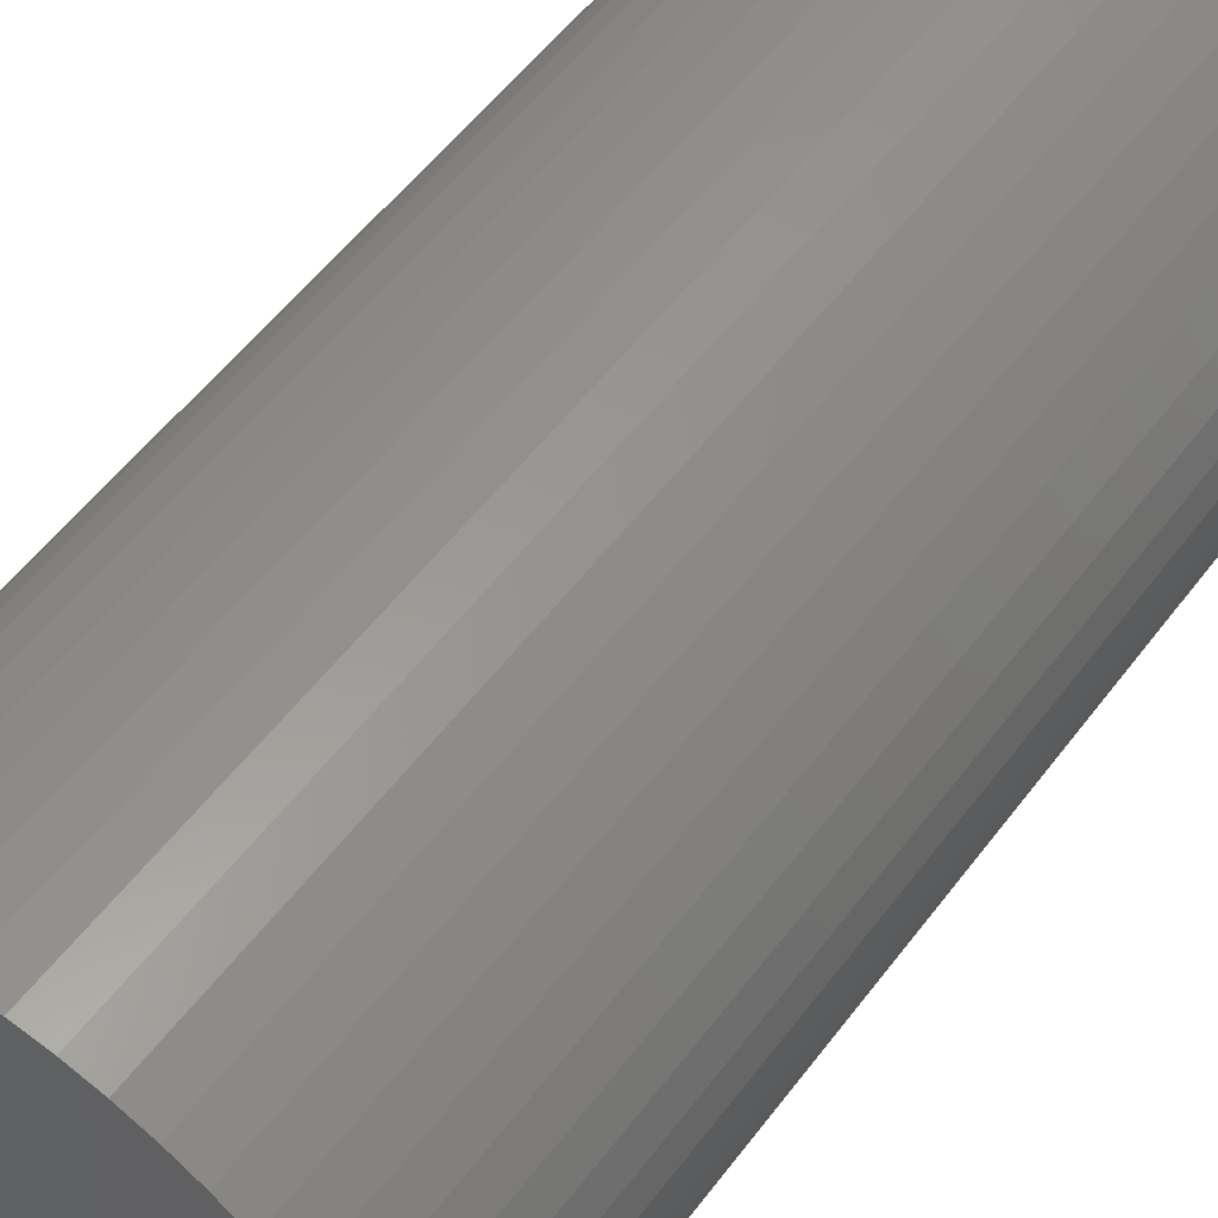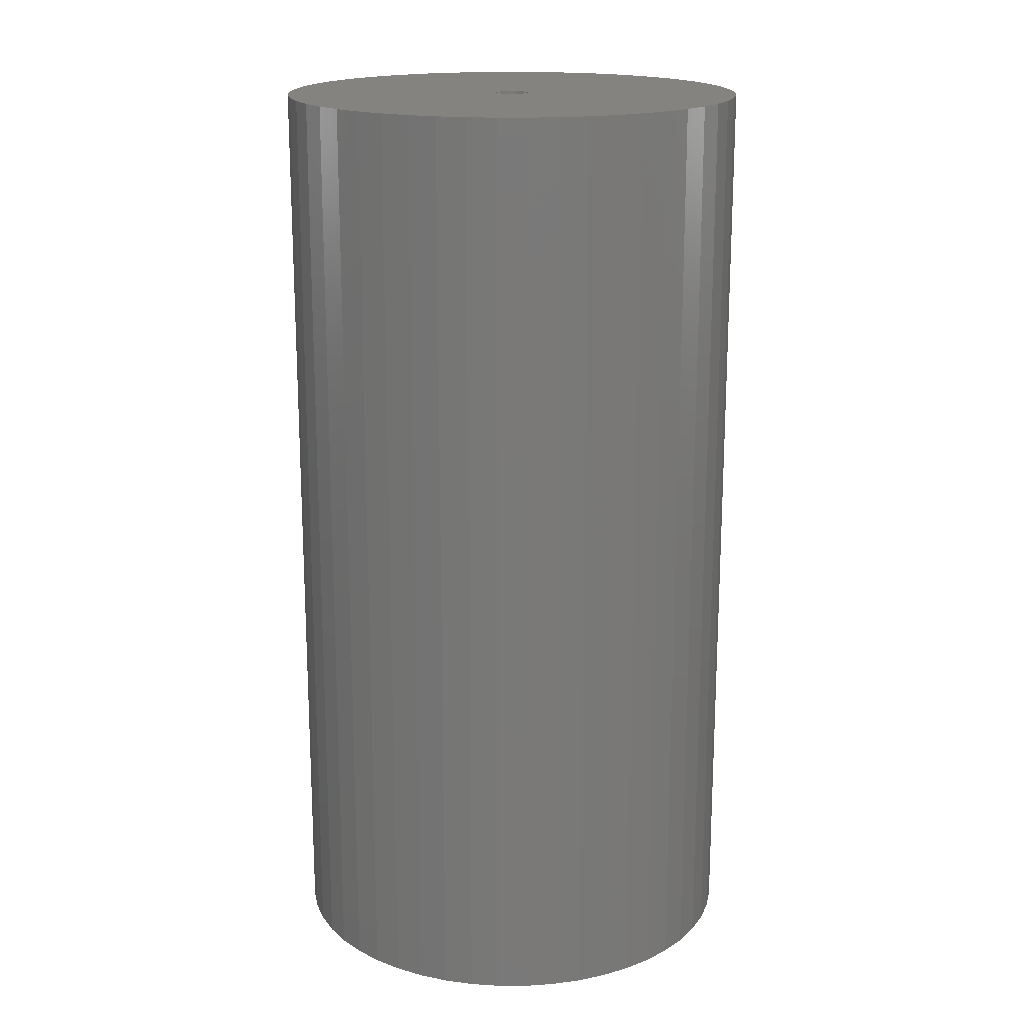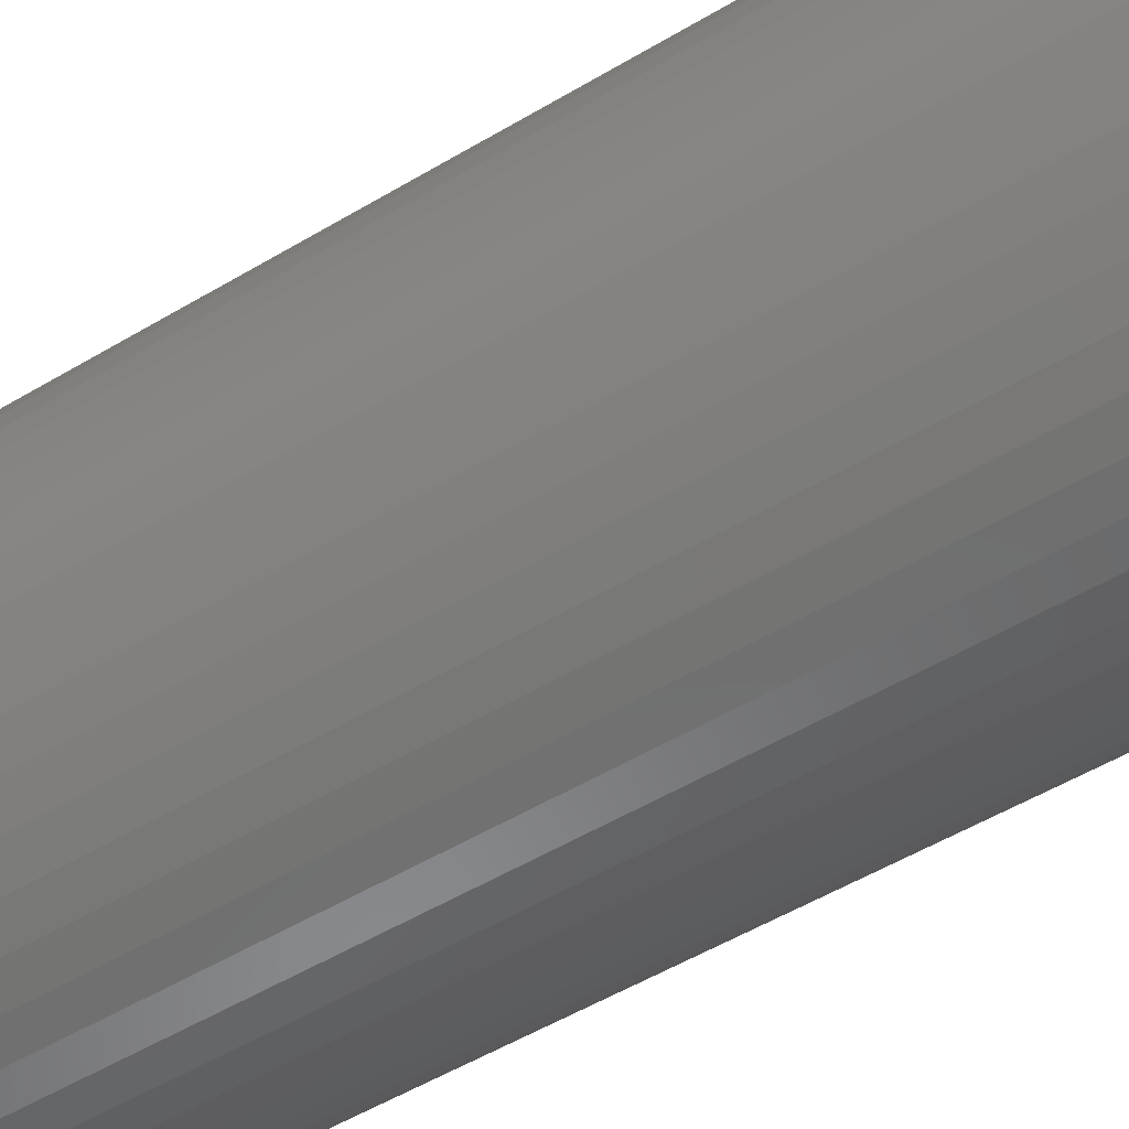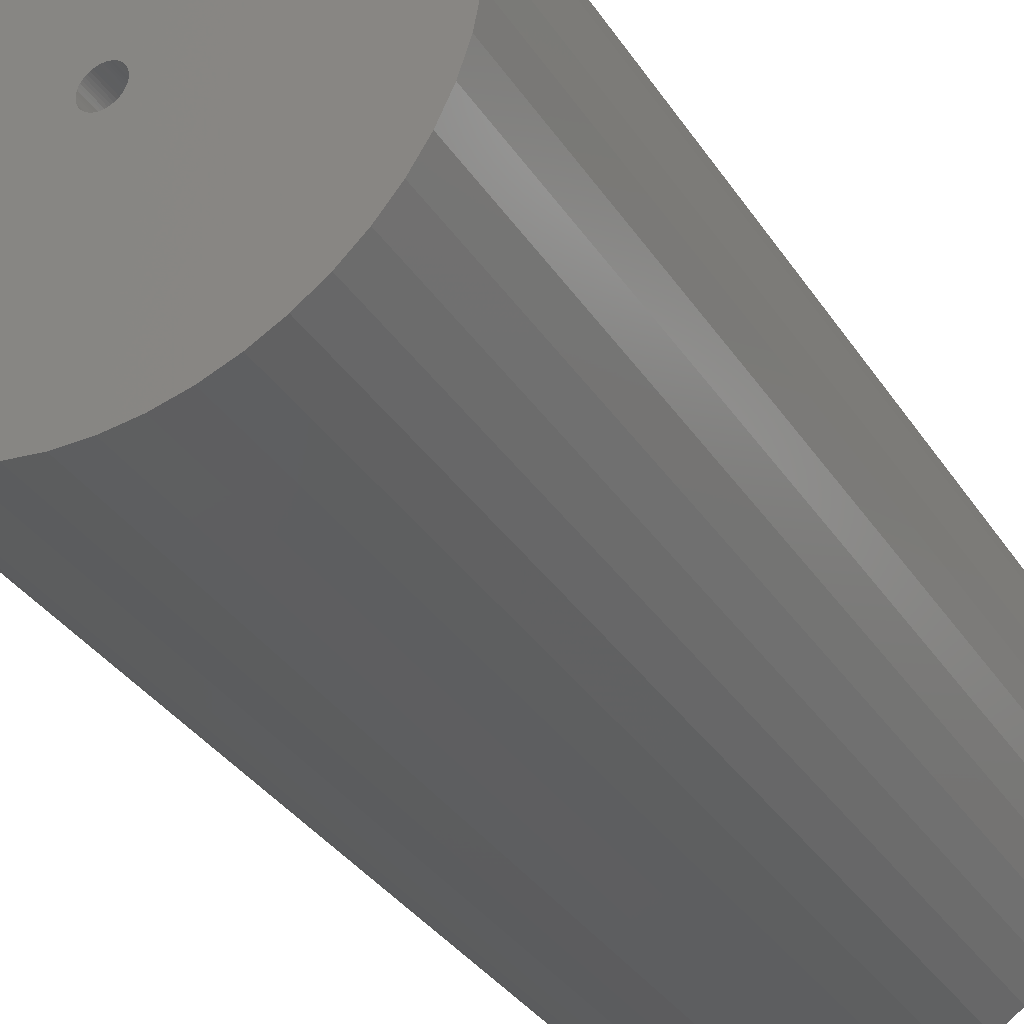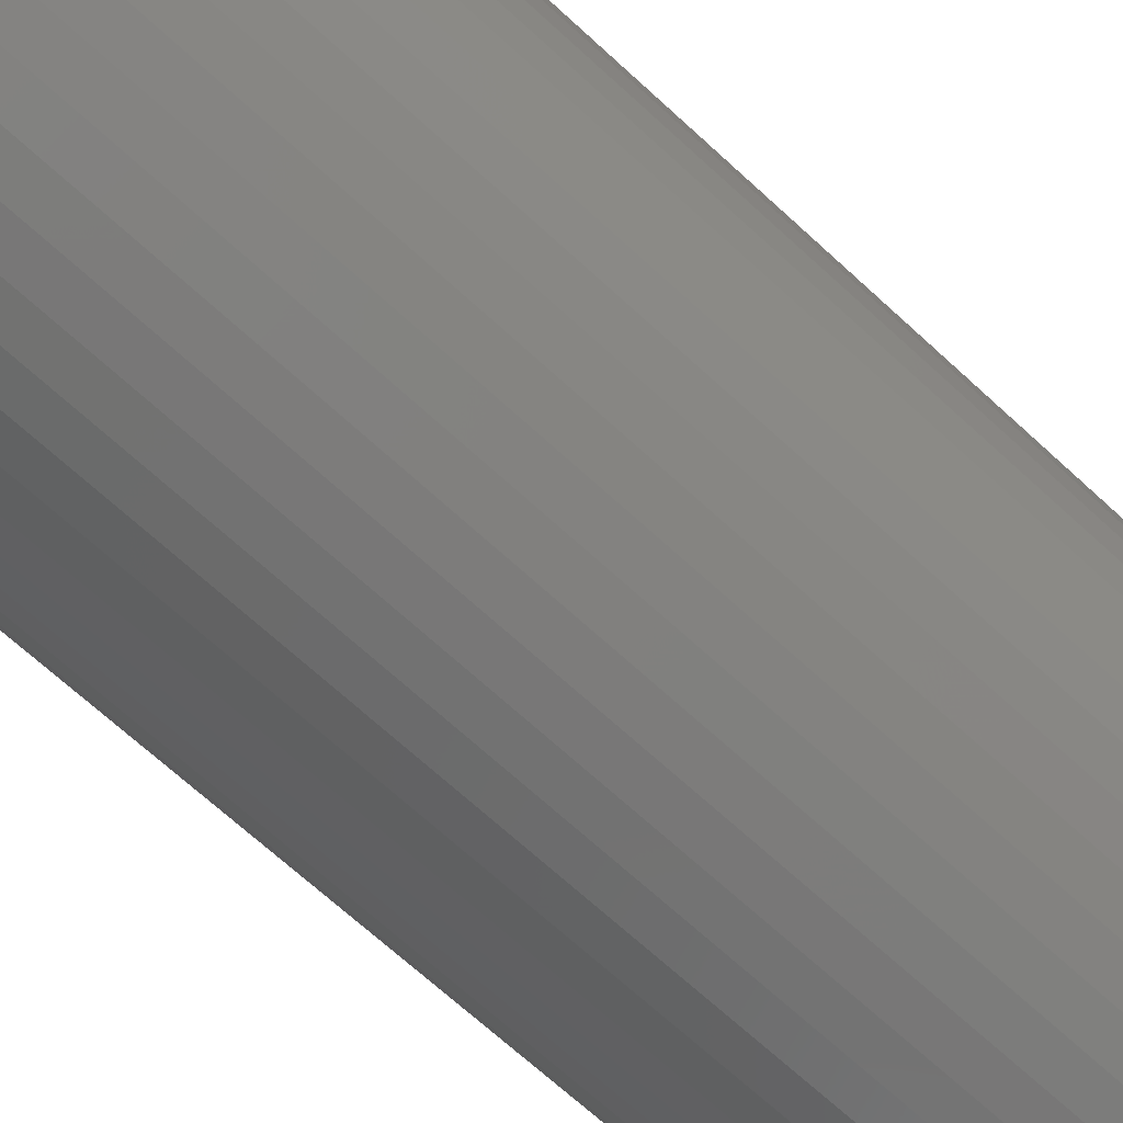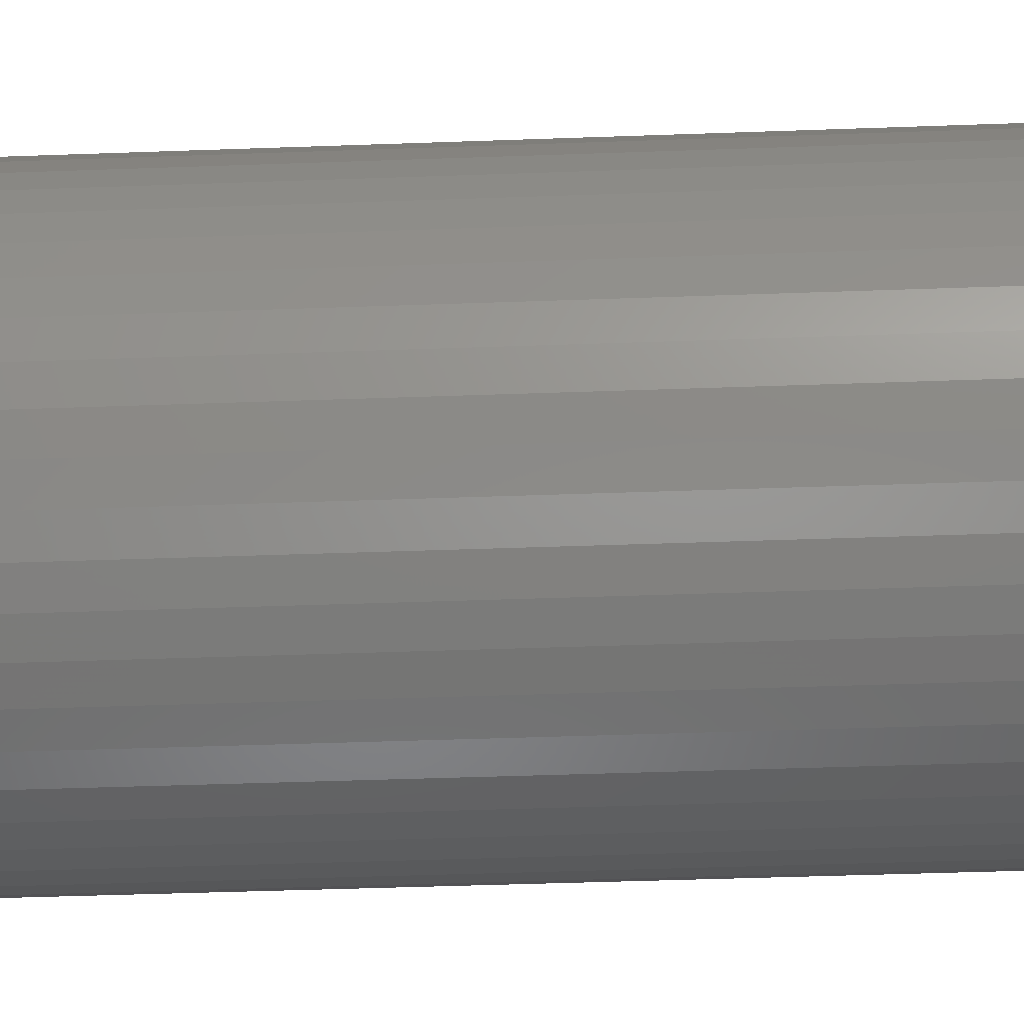
<metadata>
{"format":"stl","ext":"stl","renderer":"f3d","projection":"perspective","resolution":1024,"background":"white","views":[{"elev":54.6,"azim":36.2,"up":"+Y"},{"elev":17.8,"azim":-14.5,"up":"+Z"},{"elev":-55.3,"azim":121.9,"up":"+Y"},{"elev":-34.0,"azim":28.3,"up":"+Y"},{"elev":-70.2,"azim":47.6,"up":"+Y"},{"elev":-45.4,"azim":-87.6,"up":"+Y"}]}
</metadata>
<code>
# stl→obj: 200 verts, 400 faces
v 21.25 0 42
v 21.08 2.663 -42
v 21.08 2.663 42
v 21.25 0 -42
v -21.25 0 -42
v -21.08 2.663 42
v -21.08 2.663 -42
v -21.25 0 42
v 1.334 21.21 -42
v -1.334 21.21 42
v 1.334 21.21 42
v -1.334 21.21 -42
v -1.334 -21.21 -42
v 1.334 -21.21 42
v -1.334 -21.21 42
v 1.334 -21.21 -42
v 15.49 14.55 -42
v 13.55 16.37 42
v 15.49 14.55 42
v 13.55 16.37 -42
v -13.55 16.37 -42
v -15.49 14.55 42
v -13.55 16.37 42
v -15.49 14.55 -42
v -6.567 20.21 -42
v -9.048 19.23 42
v -6.567 20.21 42
v -9.048 19.23 -42
v 19.76 7.823 42
v 18.62 10.24 -42
v 18.62 10.24 42
v 19.76 7.823 -42
v 20.58 5.285 -42
v 20.58 5.285 42
v 17.19 12.49 -42
v 17.19 12.49 42
v 9.048 19.23 -42
v 6.567 20.21 42
v 9.048 19.23 42
v 6.567 20.21 -42
v 3.982 20.87 42
v 3.982 20.87 -42
v 11.39 17.94 42
v 11.39 17.94 -42
v -19.76 7.823 -42
v -18.62 10.24 42
v -18.62 10.24 -42
v -19.76 7.823 42
v -17.19 12.49 -42
v -17.19 12.49 42
v -20.58 5.285 -42
v -20.58 5.285 42
v -11.39 17.94 42
v -11.39 17.94 -42
v -3.982 20.87 42
v -3.982 20.87 -42
v 3.982 -20.87 42
v 3.982 -20.87 -42
v 9.048 -19.23 -42
v 11.39 -17.94 42
v 9.048 -19.23 42
v 11.39 -17.94 -42
v 1.55 0 42
v 1.538 0.1943 42
v 21.08 -2.663 42
v 1.501 0.3855 42
v 1.538 -0.1943 42
v 1.441 0.5706 42
v 20.58 -5.285 42
v 1.358 0.7467 42
v 1.501 -0.3855 42
v 1.254 0.9111 42
v 19.76 -7.823 42
v 1.13 1.061 42
v 1.441 -0.5706 42
v 0.988 1.194 42
v 18.62 -10.24 42
v 0.8305 1.309 42
v 1.358 -0.7467 42
v 0.66 1.402 42
v 17.19 -12.49 42
v 0.479 1.474 42
v 1.254 -0.9111 42
v 15.49 -14.55 42
v 0.2904 1.523 42
v 0.09732 1.547 42
v -0.09732 1.547 42
v -0.2904 1.523 42
v -0.479 1.474 42
v -0.66 1.402 42
v -0.8305 1.309 42
v -0.988 1.194 42
v -1.13 1.061 42
v -1.254 0.9111 42
v 1.13 -1.061 42
v 13.55 -16.37 42
v 0.988 -1.194 42
v 0.8305 -1.309 42
v 0.66 -1.402 42
v 6.567 -20.21 42
v 0.479 -1.474 42
v 0.2904 -1.523 42
v 0.09732 -1.547 42
v -0.09732 -1.547 42
v -0.2904 -1.523 42
v -3.982 -20.87 42
v -0.479 -1.474 42
v -6.567 -20.21 42
v -0.66 -1.402 42
v -9.048 -19.23 42
v -0.8305 -1.309 42
v -11.39 -17.94 42
v -0.988 -1.194 42
v -13.55 -16.37 42
v -1.13 -1.061 42
v -15.49 -14.55 42
v -1.254 -0.9111 42
v -17.19 -12.49 42
v -1.358 -0.7467 42
v -18.62 -10.24 42
v -1.441 -0.5706 42
v -19.76 -7.823 42
v -1.501 -0.3855 42
v -20.58 -5.285 42
v -1.538 -0.1943 42
v -21.08 -2.663 42
v -1.55 0 42
v -1.358 0.7467 42
v -1.441 0.5706 42
v -1.501 0.3855 42
v -1.538 0.1943 42
v 21.08 -2.663 -42
v 20.58 -5.285 -42
v 19.76 -7.823 -42
v -18.62 -10.24 -42
v -19.76 -7.823 -42
v 1.55 0 -42
v 1.538 -0.1943 -42
v 1.501 -0.3855 -42
v 1.538 0.1943 -42
v 1.441 -0.5706 -42
v 18.62 -10.24 -42
v 1.358 -0.7467 -42
v 17.19 -12.49 -42
v 1.501 0.3855 -42
v 1.254 -0.9111 -42
v 15.49 -14.55 -42
v 1.13 -1.061 -42
v 13.55 -16.37 -42
v 1.441 0.5706 -42
v 0.988 -1.194 -42
v 0.8305 -1.309 -42
v 1.358 0.7467 -42
v 0.66 -1.402 -42
v 6.567 -20.21 -42
v 0.479 -1.474 -42
v 1.254 0.9111 -42
v 0.2904 -1.523 -42
v 0.09732 -1.547 -42
v -0.09732 -1.547 -42
v -0.2904 -1.523 -42
v -3.982 -20.87 -42
v -0.479 -1.474 -42
v -6.567 -20.21 -42
v -0.66 -1.402 -42
v -9.048 -19.23 -42
v -0.8305 -1.309 -42
v -11.39 -17.94 -42
v -0.988 -1.194 -42
v -13.55 -16.37 -42
v -1.13 -1.061 -42
v -15.49 -14.55 -42
v -1.254 -0.9111 -42
v 1.13 1.061 -42
v 0.988 1.194 -42
v 0.8305 1.309 -42
v 0.66 1.402 -42
v 0.479 1.474 -42
v 0.2904 1.523 -42
v 0.09732 1.547 -42
v -0.09732 1.547 -42
v -0.2904 1.523 -42
v -0.479 1.474 -42
v -0.66 1.402 -42
v -0.8305 1.309 -42
v -0.988 1.194 -42
v -1.13 1.061 -42
v -1.254 0.9111 -42
v -1.358 0.7467 -42
v -1.441 0.5706 -42
v -1.501 0.3855 -42
v -1.538 0.1943 -42
v -1.55 0 -42
v -17.19 -12.49 -42
v -1.358 -0.7467 -42
v -1.441 -0.5706 -42
v -1.501 -0.3855 -42
v -20.58 -5.285 -42
v -1.538 -0.1943 -42
v -21.08 -2.663 -42
f 1 2 3
f 2 1 4
f 5 6 7
f 6 5 8
f 9 10 11
f 10 9 12
f 13 14 15
f 14 13 16
f 17 18 19
f 18 17 20
f 21 22 23
f 22 21 24
f 25 26 27
f 26 25 28
f 29 30 31
f 30 29 32
f 3 33 34
f 33 3 2
f 31 35 36
f 35 31 30
f 37 38 39
f 38 37 40
f 40 41 38
f 41 40 42
f 20 43 18
f 43 20 44
f 45 46 47
f 46 45 48
f 49 22 24
f 22 49 50
f 51 48 45
f 48 51 52
f 28 53 26
f 53 28 54
f 12 55 10
f 55 12 56
f 16 57 14
f 57 16 58
f 59 60 61
f 60 59 62
f 34 32 29
f 32 34 33
f 36 17 19
f 17 36 35
f 42 11 41
f 11 42 9
f 44 39 43
f 39 44 37
f 47 50 49
f 50 47 46
f 7 52 51
f 52 7 6
f 63 1 3
f 64 3 34
f 1 63 65
f 66 34 29
f 67 65 63
f 68 29 31
f 65 67 69
f 70 31 36
f 71 69 67
f 72 36 19
f 69 71 73
f 74 19 18
f 75 73 71
f 76 18 43
f 73 75 77
f 78 43 39
f 79 77 75
f 80 39 38
f 77 79 81
f 82 38 41
f 83 81 79
f 81 83 84
f 3 64 63
f 34 66 64
f 29 68 66
f 31 70 68
f 85 41 11
f 36 72 70
f 19 74 72
f 18 76 74
f 43 78 76
f 39 80 78
f 38 82 80
f 41 85 82
f 11 86 85
f 11 87 86
f 10 87 11
f 87 10 88
f 55 88 10
f 88 55 89
f 27 89 55
f 89 27 90
f 26 90 27
f 90 26 91
f 53 91 26
f 91 53 92
f 23 92 53
f 92 23 93
f 22 93 23
f 93 22 94
f 95 84 83
f 84 95 96
f 97 96 95
f 96 97 60
f 98 60 97
f 60 98 61
f 99 61 98
f 61 99 100
f 101 100 99
f 100 101 57
f 102 57 101
f 57 102 14
f 103 14 102
f 104 14 103
f 15 104 105
f 106 105 107
f 108 107 109
f 110 109 111
f 112 111 113
f 114 113 115
f 116 115 117
f 104 15 14
f 118 117 119
f 120 119 121
f 122 121 123
f 124 123 125
f 126 125 127
f 50 94 22
f 105 106 15
f 94 50 128
f 107 108 106
f 46 128 50
f 109 110 108
f 128 46 129
f 111 112 110
f 48 129 46
f 113 114 112
f 129 48 130
f 115 116 114
f 52 130 48
f 117 118 116
f 130 52 131
f 119 120 118
f 6 131 52
f 121 122 120
f 131 6 127
f 123 124 122
f 8 127 6
f 125 126 124
f 127 8 126
f 54 23 53
f 23 54 21
f 56 27 55
f 27 56 25
f 65 4 1
f 4 65 132
f 73 133 69
f 133 73 134
f 69 132 65
f 132 69 133
f 135 122 136
f 122 135 120
f 137 4 132
f 138 132 133
f 4 137 2
f 139 133 134
f 140 2 137
f 141 134 142
f 2 140 33
f 143 142 144
f 145 33 140
f 146 144 147
f 33 145 32
f 148 147 149
f 150 32 145
f 151 149 62
f 32 150 30
f 152 62 59
f 153 30 150
f 154 59 155
f 30 153 35
f 156 155 58
f 157 35 153
f 35 157 17
f 132 138 137
f 133 139 138
f 134 141 139
f 142 143 141
f 158 58 16
f 144 146 143
f 147 148 146
f 149 151 148
f 62 152 151
f 59 154 152
f 155 156 154
f 58 158 156
f 16 159 158
f 16 160 159
f 13 160 16
f 160 13 161
f 162 161 13
f 161 162 163
f 164 163 162
f 163 164 165
f 166 165 164
f 165 166 167
f 168 167 166
f 167 168 169
f 170 169 168
f 169 170 171
f 172 171 170
f 171 172 173
f 174 17 157
f 17 174 20
f 175 20 174
f 20 175 44
f 176 44 175
f 44 176 37
f 177 37 176
f 37 177 40
f 178 40 177
f 40 178 42
f 179 42 178
f 42 179 9
f 180 9 179
f 181 9 180
f 12 181 182
f 56 182 183
f 25 183 184
f 28 184 185
f 54 185 186
f 21 186 187
f 24 187 188
f 181 12 9
f 49 188 189
f 47 189 190
f 45 190 191
f 51 191 192
f 7 192 193
f 194 173 172
f 182 56 12
f 173 194 195
f 183 25 56
f 135 195 194
f 184 28 25
f 195 135 196
f 185 54 28
f 136 196 135
f 186 21 54
f 196 136 197
f 187 24 21
f 198 197 136
f 188 49 24
f 197 198 199
f 189 47 49
f 200 199 198
f 190 45 47
f 199 200 193
f 191 51 45
f 5 193 200
f 192 7 51
f 193 5 7
f 62 96 60
f 96 62 149
f 136 124 198
f 124 136 122
f 149 84 96
f 84 149 147
f 58 100 57
f 100 58 155
f 155 61 100
f 61 155 59
f 77 134 73
f 134 77 142
f 81 142 77
f 142 81 144
f 162 15 106
f 15 162 13
f 166 108 110
f 108 166 164
f 164 106 108
f 106 164 162
f 172 118 194
f 118 172 116
f 172 114 116
f 114 172 170
f 198 126 200
f 126 198 124
f 200 8 5
f 8 200 126
f 84 144 81
f 144 84 147
f 168 110 112
f 110 168 166
f 170 112 114
f 112 170 168
f 194 120 135
f 120 194 118
f 150 70 153
f 70 150 68
f 130 190 129
f 190 130 191
f 153 72 157
f 72 153 70
f 179 82 85
f 82 179 178
f 178 80 82
f 80 178 177
f 184 89 90
f 89 184 183
f 129 189 128
f 189 129 190
f 138 63 137
f 63 138 67
f 152 99 98
f 99 152 154
f 180 85 86
f 85 180 179
f 176 76 78
f 76 176 175
f 94 187 93
f 187 94 188
f 185 90 91
f 90 185 184
f 186 91 92
f 91 186 185
f 137 64 140
f 64 137 63
f 148 97 95
f 97 148 151
f 141 71 139
f 71 141 75
f 160 105 104
f 105 160 161
f 145 68 150
f 68 145 66
f 175 74 76
f 74 175 174
f 181 86 87
f 86 181 180
f 177 78 80
f 78 177 176
f 127 192 131
f 192 127 193
f 131 191 130
f 191 131 192
f 128 188 94
f 188 128 189
f 182 87 88
f 87 182 181
f 183 88 89
f 88 183 182
f 187 92 93
f 92 187 186
f 139 67 138
f 67 139 71
f 146 79 143
f 79 146 83
f 143 75 141
f 75 143 79
f 161 107 105
f 107 161 163
f 140 66 145
f 66 140 64
f 157 74 174
f 74 157 72
f 165 111 109
f 111 165 167
f 125 193 127
f 193 125 199
f 121 197 123
f 197 121 196
f 115 173 117
f 173 115 171
f 119 196 121
f 196 119 195
f 158 103 102
f 103 158 159
f 154 101 99
f 101 154 156
f 156 102 101
f 102 156 158
f 148 83 146
f 83 148 95
f 151 98 97
f 98 151 152
f 169 115 113
f 115 169 171
f 159 104 103
f 104 159 160
f 123 199 125
f 199 123 197
f 117 195 119
f 195 117 173
f 167 113 111
f 113 167 169
f 163 109 107
f 109 163 165

</code>
